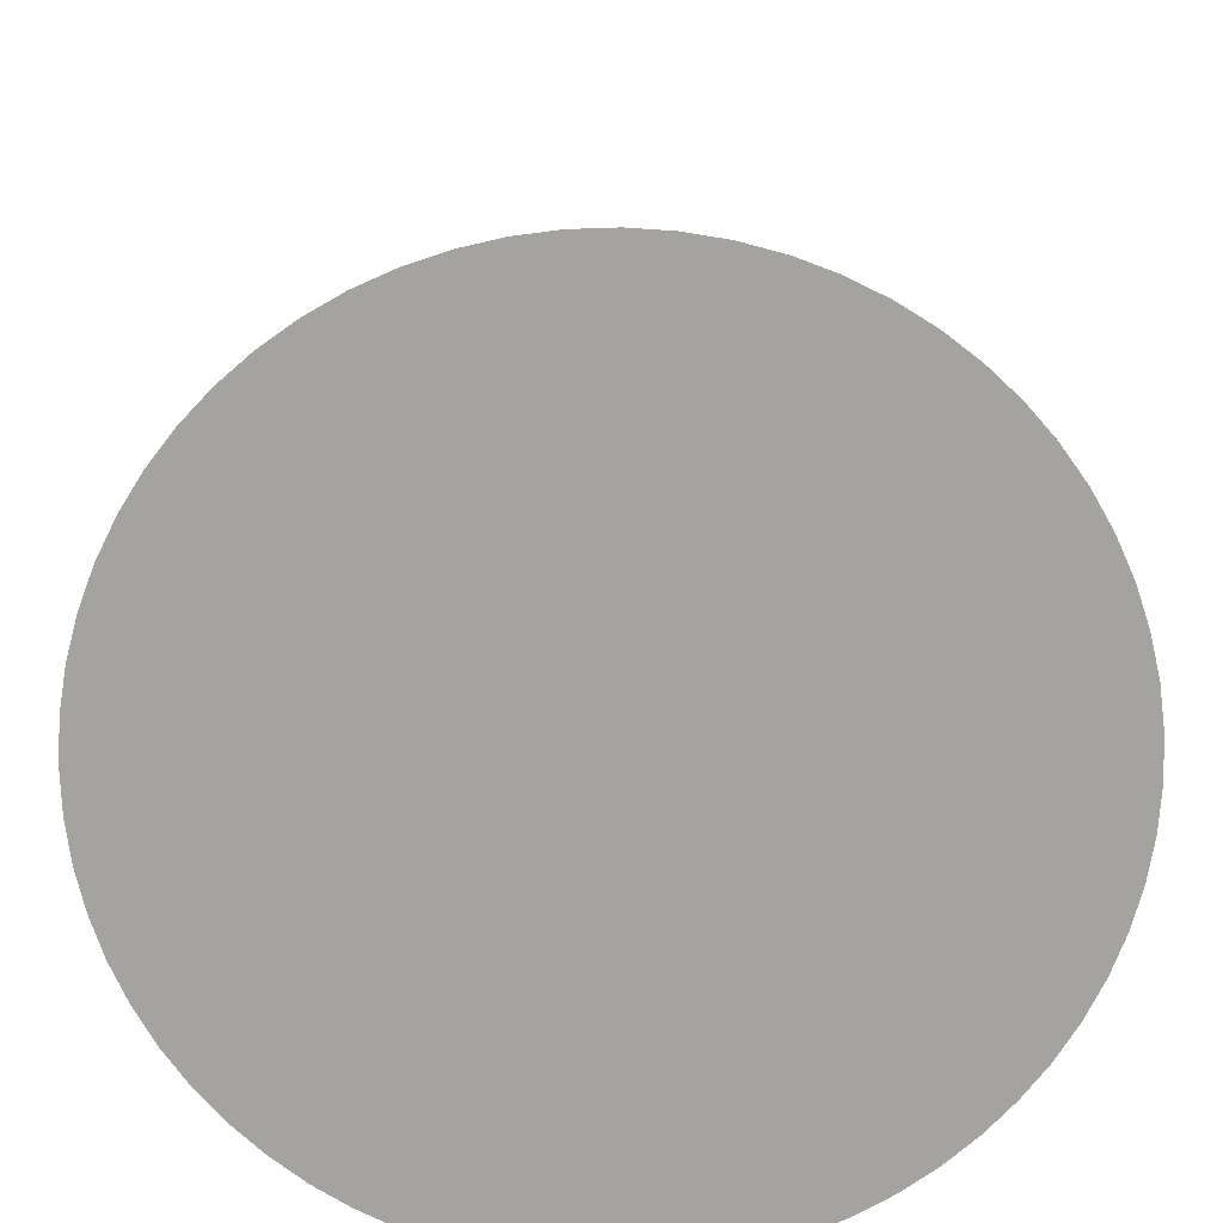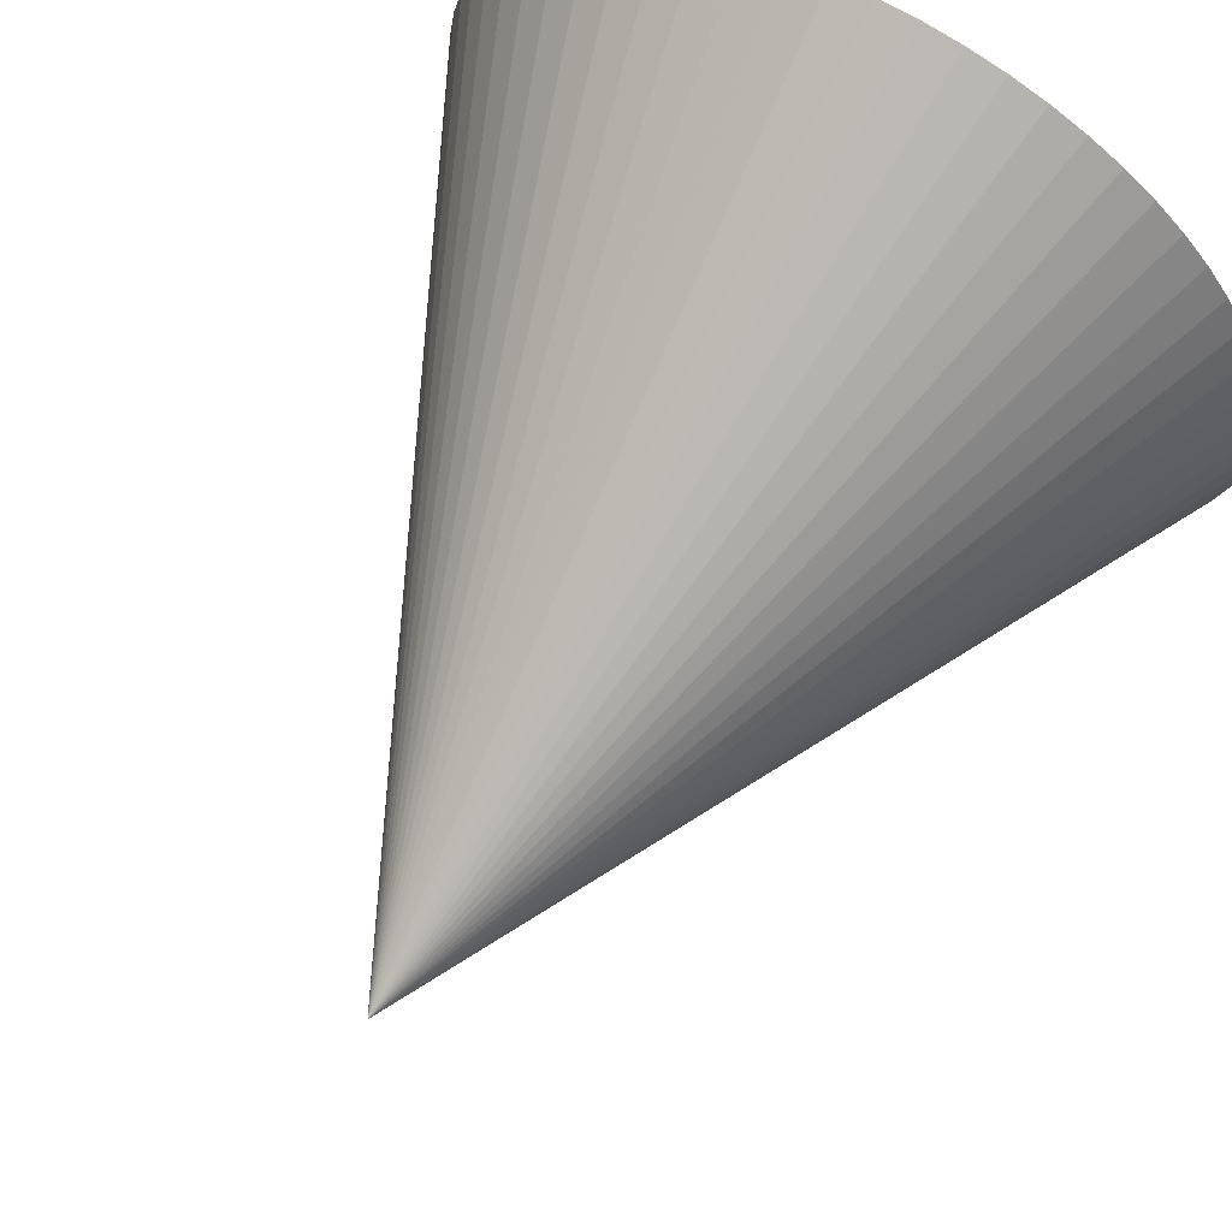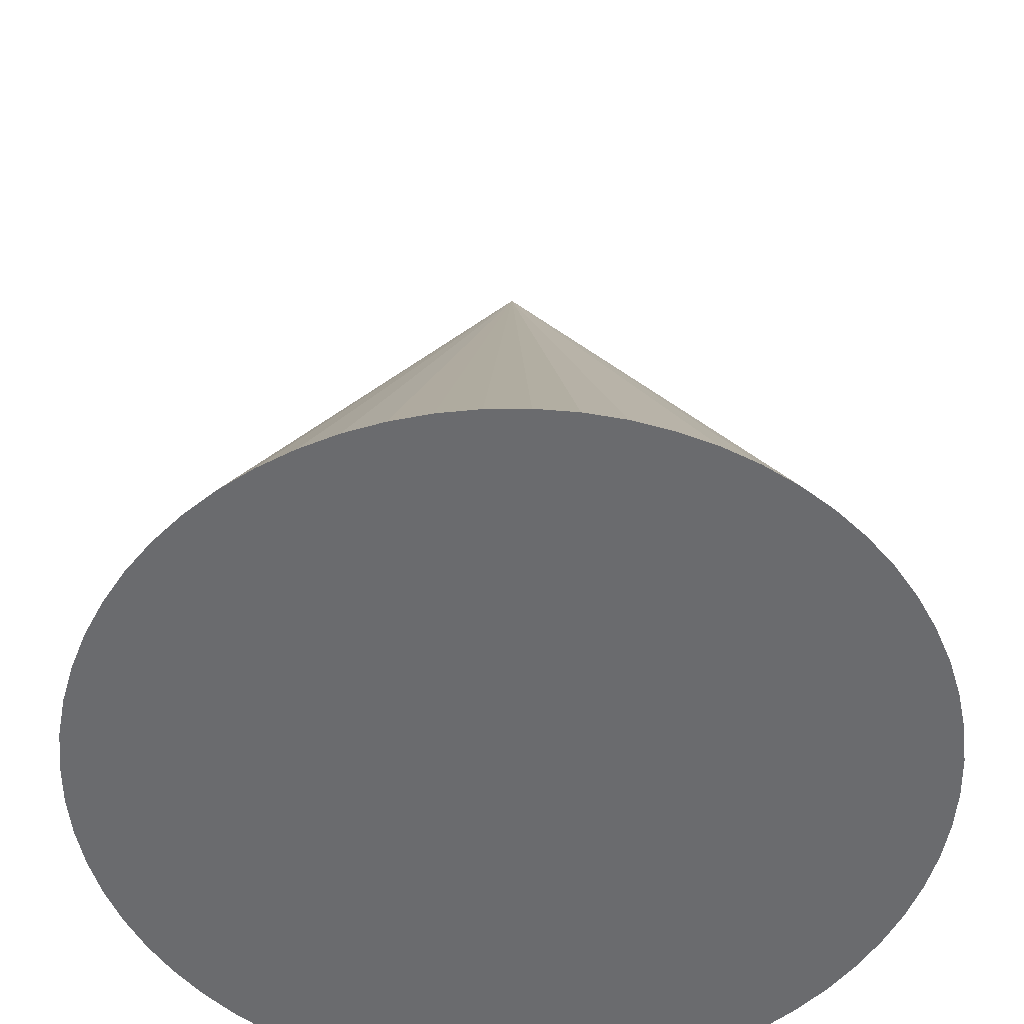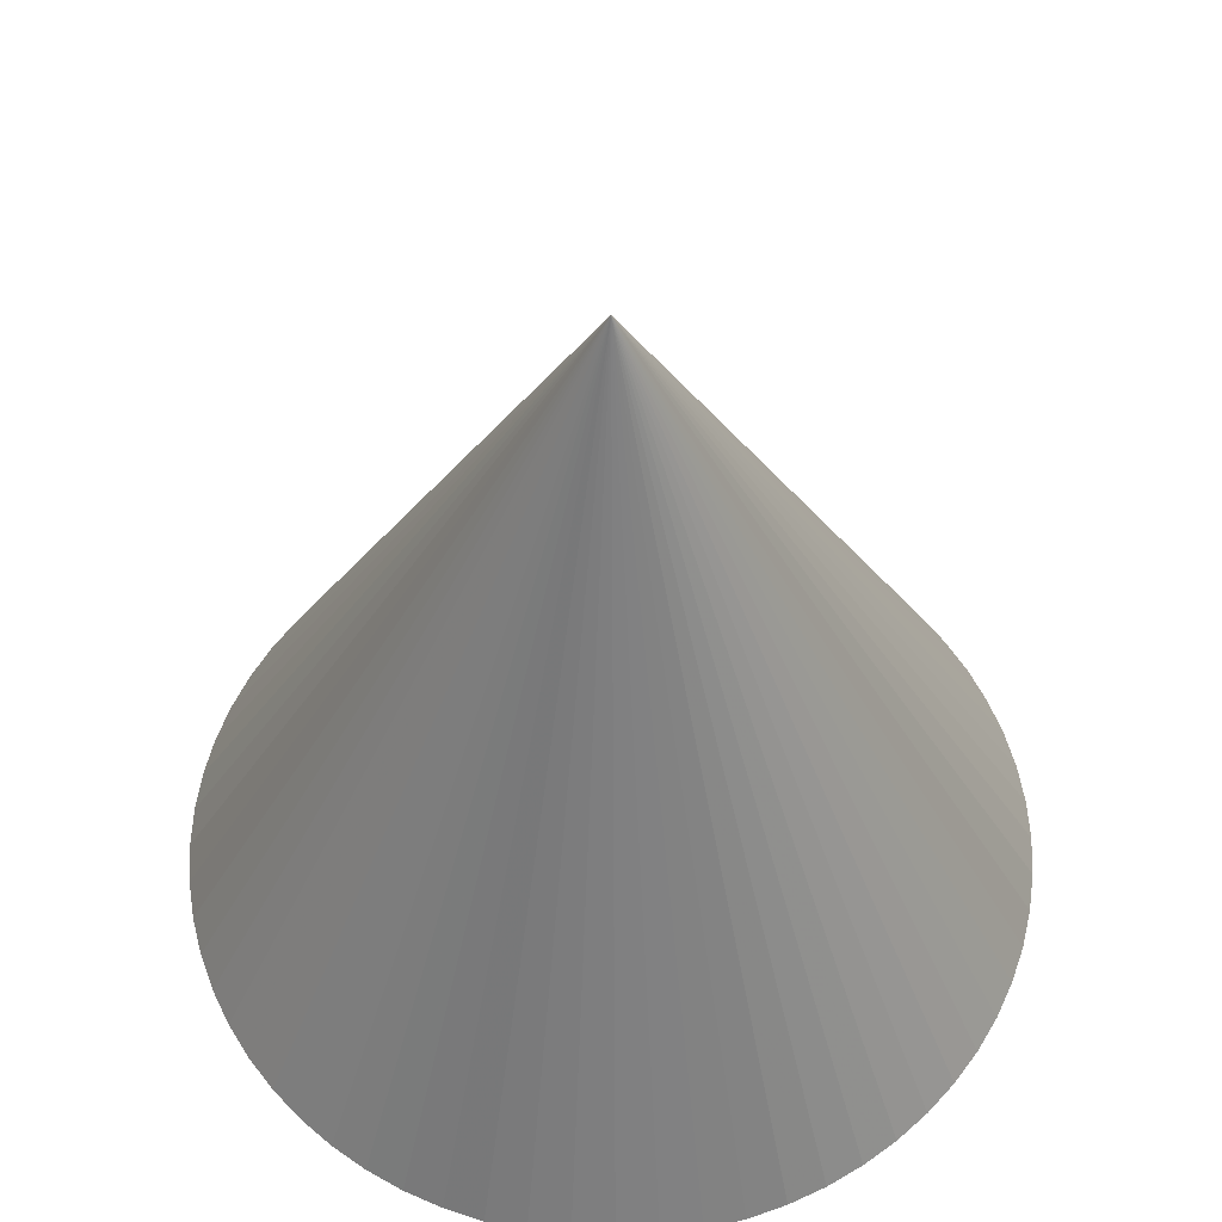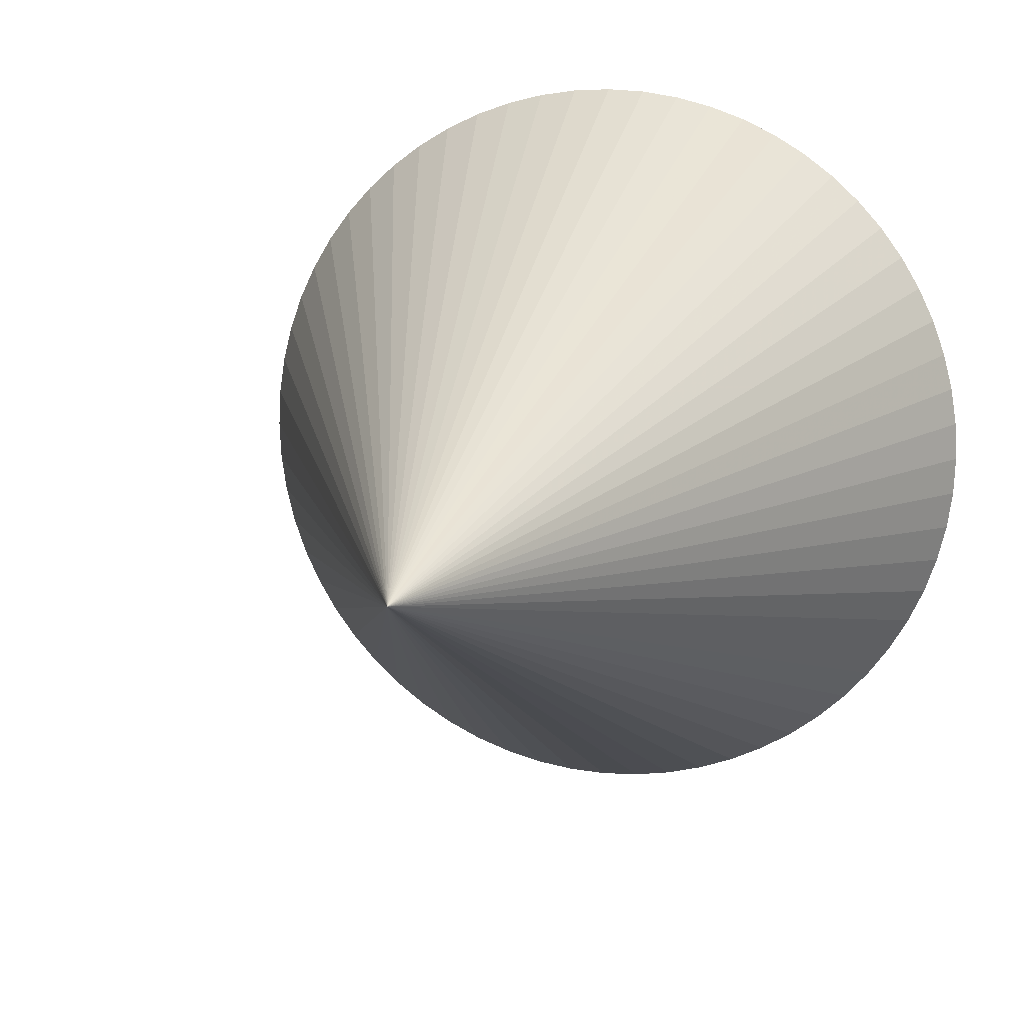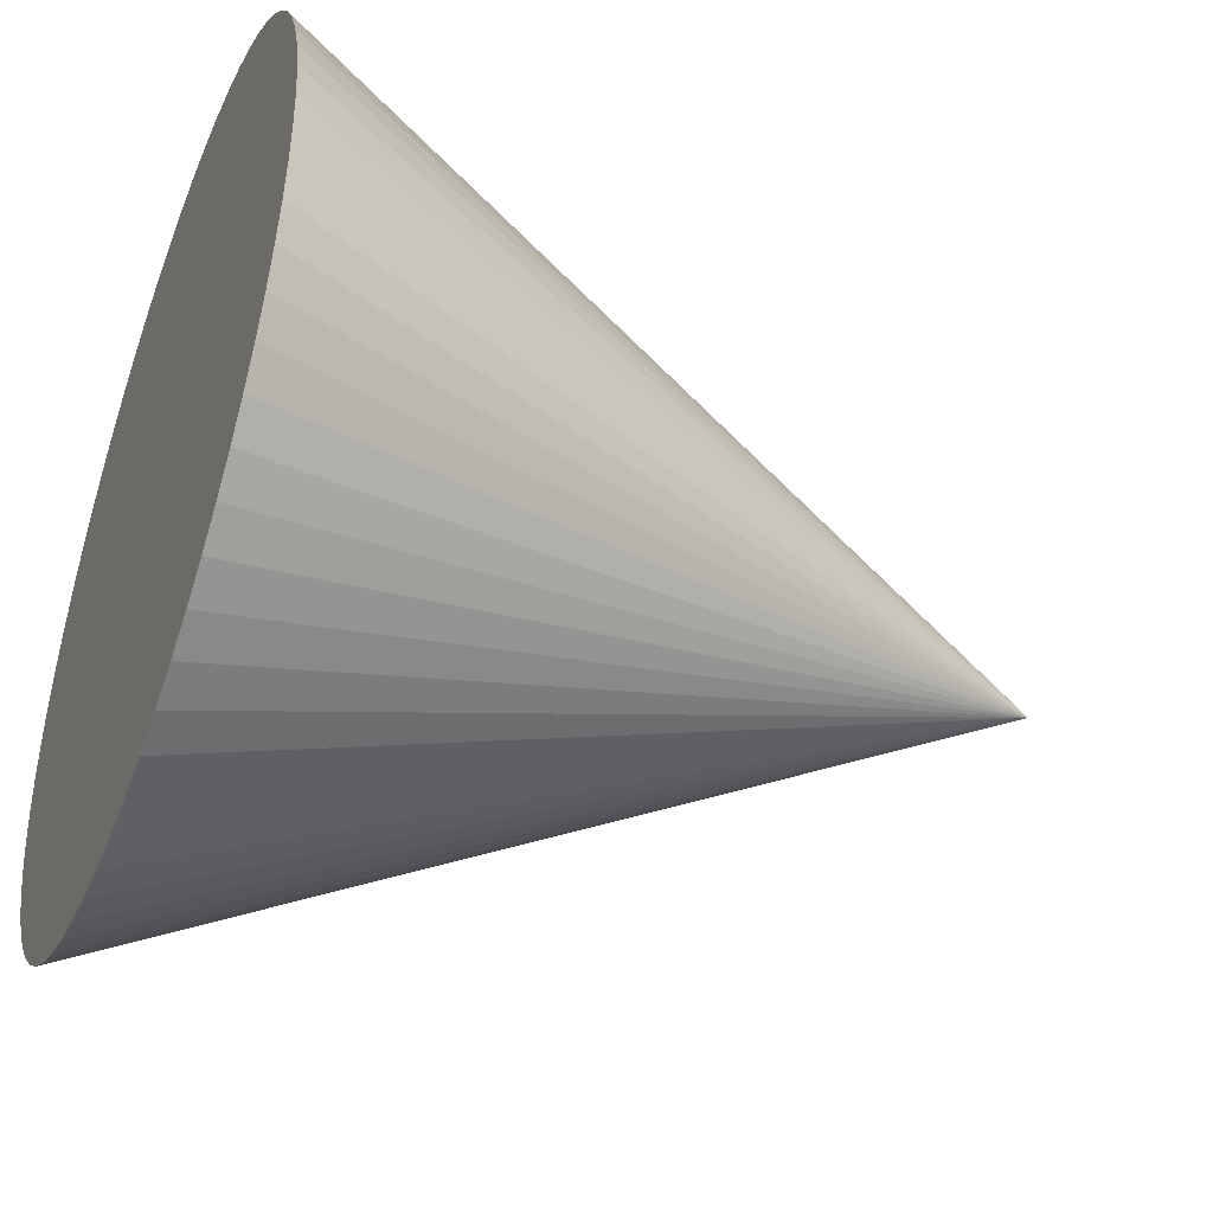
<metadata>
{"format":"obj","ext":"obj","renderer":"f3d","projection":"perspective","resolution":1024,"background":"white","views":[{"elev":-72.8,"azim":122.7,"up":"+Z"},{"elev":67.9,"azim":29.7,"up":"+Y"},{"elev":-53.4,"azim":-137.3,"up":"+Z"},{"elev":56.8,"azim":-141.2,"up":"+Z"},{"elev":12.3,"azim":15.7,"up":"+Y"},{"elev":-43.2,"azim":-111.1,"up":"+Y"}]}
</metadata>
<code>
o obj_0
v -3.5 		-3.5 		5
v -3.988 		-1.048 		0
v -3.745 		-1.012 		0
v -3.5 		-1 		0
v -3.255 		-1.012 		0
v -3.012 		-1.048 		0
v -2.774 		-1.108 		0
v -2.543 		-1.19 		0
v -2.322 		-1.295 		0
v -2.111 		-1.421 		0
v -1.914 		-1.567 		0
v -1.732 		-1.732 		0
v -1.567 		-1.914 		0
v -1.421 		-2.111 		0
v -1.295 		-2.322 		0
v -1.19 		-2.543 		0
v -1.108 		-2.774 		0
v -1.048 		-3.012 		0
v -1.012 		-3.255 		0
v -1 		-3.5 		0
v -1.012 		-3.745 		0
v -1.048 		-3.988 		0
v -5.952 		-3.988 		0
v -5.988 		-3.745 		0
v -6 		-3.5 		0
v -5.988 		-3.255 		0
v -5.952 		-3.012 		0
v -5.892 		-2.774 		0
v -5.81 		-2.543 		0
v -5.705 		-2.322 		0
v -5.579 		-2.111 		0
v -5.433 		-1.914 		0
v -5.268 		-1.732 		0
v -5.086 		-1.567 		0
v -4.889 		-1.421 		0
v -4.678 		-1.295 		0
v -4.457 		-1.19 		0
v -4.226 		-1.108 		0
v -3.5 		-6 		0
v -3.745 		-5.988 		0
v -3.988 		-5.952 		0
v -4.226 		-5.892 		0
v -4.457 		-5.81 		0
v -4.678 		-5.705 		0
v -4.889 		-5.579 		0
v -5.086 		-5.433 		0
v -5.268 		-5.268 		0
v -5.433 		-5.086 		0
v -5.579 		-4.889 		0
v -5.705 		-4.678 		0
v -5.81 		-4.457 		0
v -5.892 		-4.226 		0
v -1.108 		-4.226 		0
v -1.19 		-4.457 		0
v -1.295 		-4.678 		0
v -1.421 		-4.889 		0
v -1.567 		-5.086 		0
v -1.732 		-5.268 		0
v -1.914 		-5.433 		0
v -2.111 		-5.579 		0
v -2.322 		-5.705 		0
v -2.543 		-5.81 		0
v -2.774 		-5.892 		0
v -3.012 		-5.952 		0
v -3.255 		-5.988 		0
v -3.47 		-3.52 		4.928
v -3.47 		-3.52 		4.928
v -3.47 		-3.52 		4.928
v -3.47 		-3.52 		4.928
g group_0_8273816
f 2 3 4
f 2 4 5
f 2 5 6
f 2 6 7
f 2 7 8
f 2 8 9
f 2 9 10
f 2 10 11
f 2 11 12
f 2 12 13
f 2 13 14
f 2 14 15
f 2 15 16
f 2 16 17
f 2 17 18
f 2 18 19
f 2 19 20
f 2 20 21
f 2 21 22
f 23 24 25
f 23 25 26
f 23 26 27
f 23 27 28
f 23 28 29
f 23 29 30
f 23 30 31
f 23 31 32
f 23 32 33
f 23 33 34
f 23 34 35
f 23 35 36
f 23 36 37
f 23 37 38
f 2 52 38
f 42 2 41
f 40 41 2
f 43 2 42
f 44 2 43
f 45 2 44
f 46 2 45
f 47 2 46
f 48 2 47
f 49 2 48
f 50 2 49
f 51 2 50
f 52 2 51
f 23 38 52
f 39 40 2
f 22 53 2
f 53 54 2
f 54 55 2
f 55 56 2
f 56 57 2
f 57 58 2
f 58 59 2
f 59 60 2
f 60 61 2
f 61 62 2
f 62 63 2
f 63 64 2
f 65 2 64
f 39 2 65
f 67 66 55
f 34 33 1
f 33 32 1
f 32 31 1
f 31 30 1
f 30 29 1
f 29 28 1
f 28 27 1
f 27 26 1
f 26 25 1
f 25 24 1
f 24 23 1
f 1 8 7
f 51 50 1
f 1 7 6
f 50 49 1
f 49 48 1
f 2 1 3
f 48 47 1
f 66 57 56
f 67 68 69
f 47 46 1
f 46 45 1
f 45 44 1
f 44 43 1
f 43 42 1
f 42 41 1
f 41 40 1
f 23 52 1
f 40 39 1
f 1 52 51
f 68 66 69
f 66 68 57
f 56 55 66
f 65 1 39
f 64 1 65
f 63 1 64
f 1 37 36
f 62 1 63
f 61 1 62
f 60 1 61
f 59 1 60
f 1 6 5
f 58 1 59
f 67 69 66
f 1 5 4
f 57 1 58
f 1 4 3
f 55 1 67
f 1 55 54
f 68 1 57
f 38 1 2
f 1 68 67
f 37 1 38
f 53 1 54
f 22 1 53
f 21 1 22
f 20 1 21
f 1 15 14
f 14 13 1
f 1 13 12
f 1 20 19
f 1 12 11
f 11 10 1
f 19 18 1
f 1 18 17
f 17 16 1
f 1 16 15
f 1 10 9
f 9 8 1
f 36 35 1
f 35 34 1

</code>
